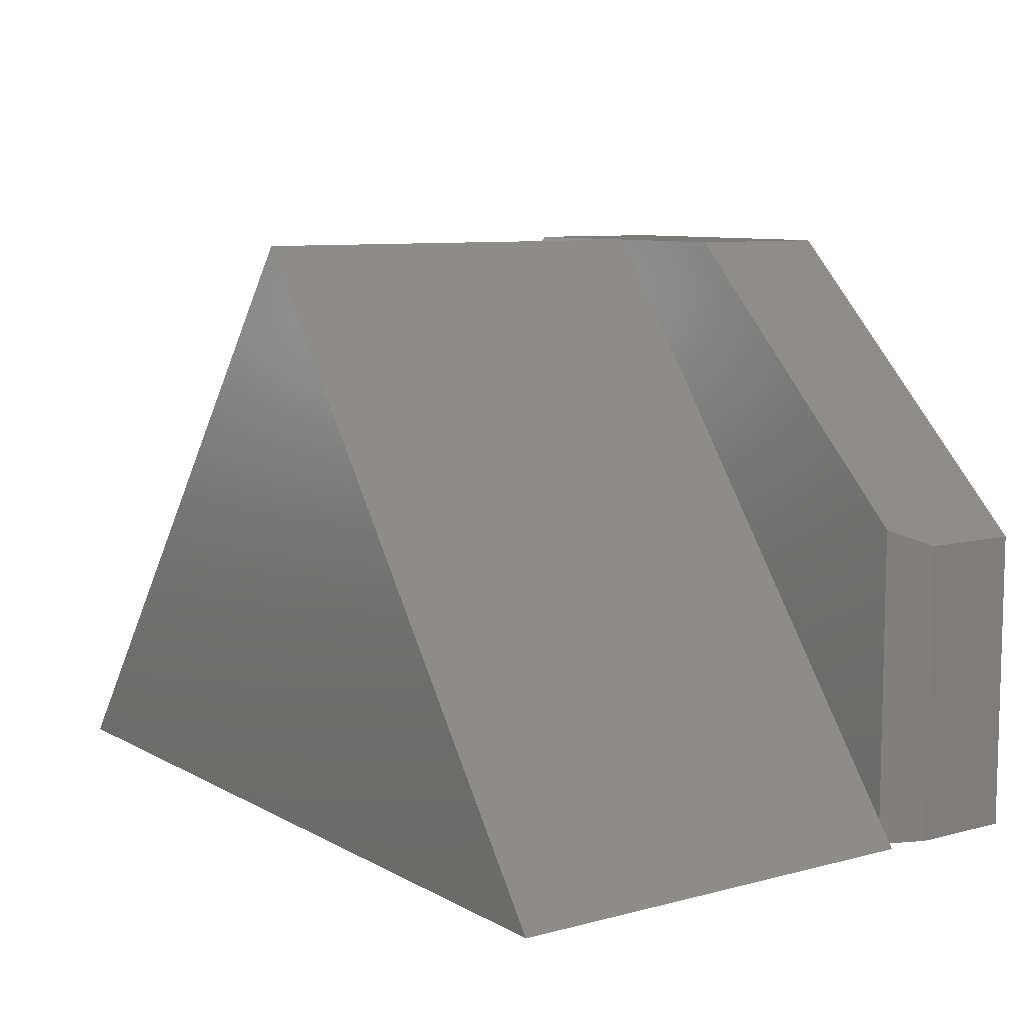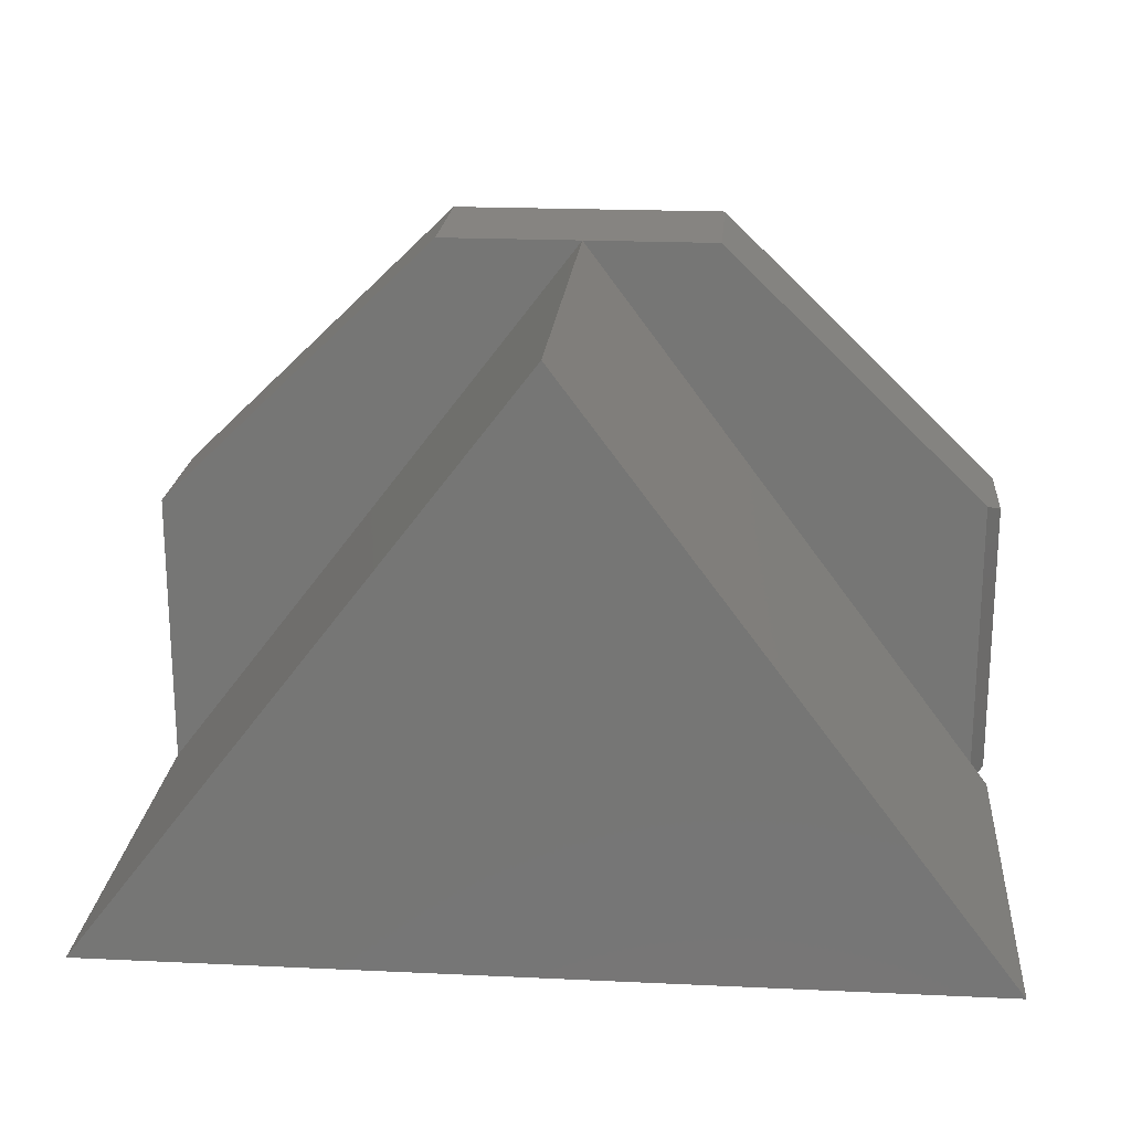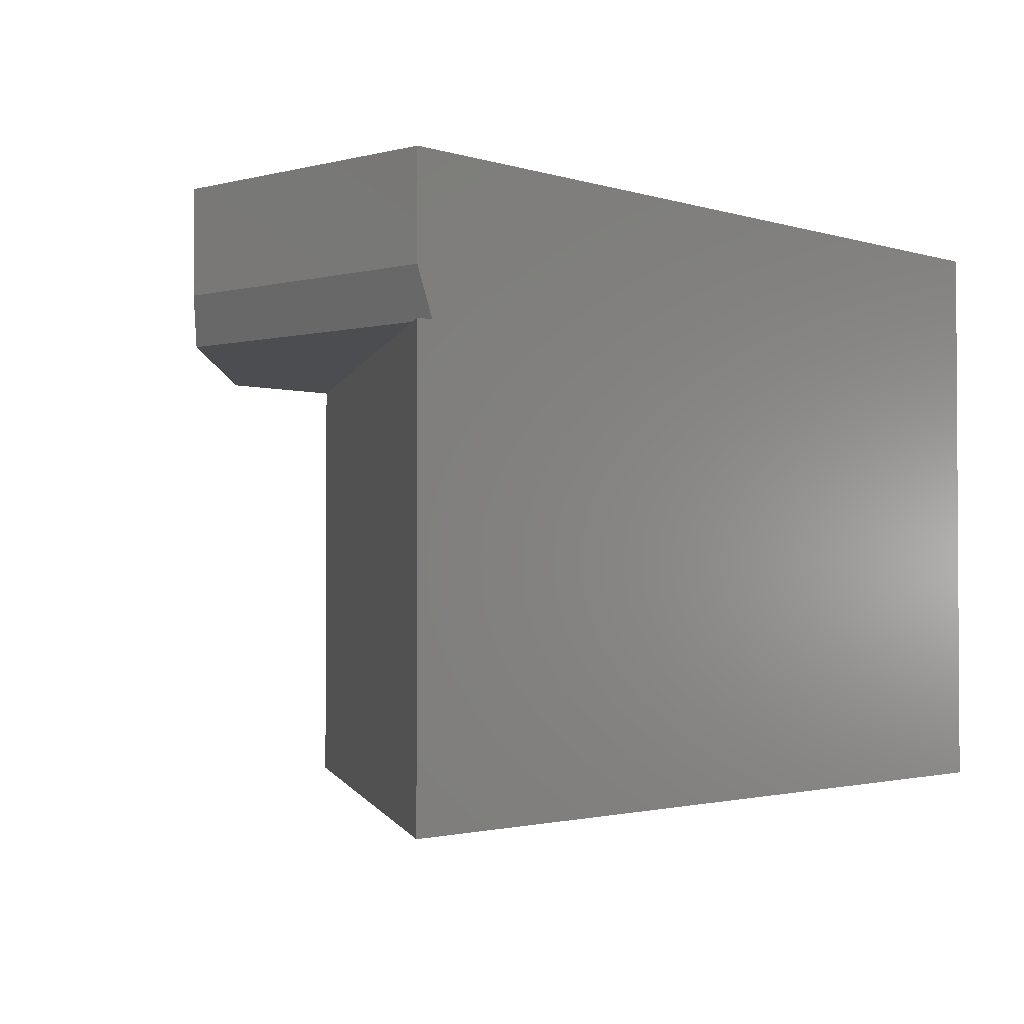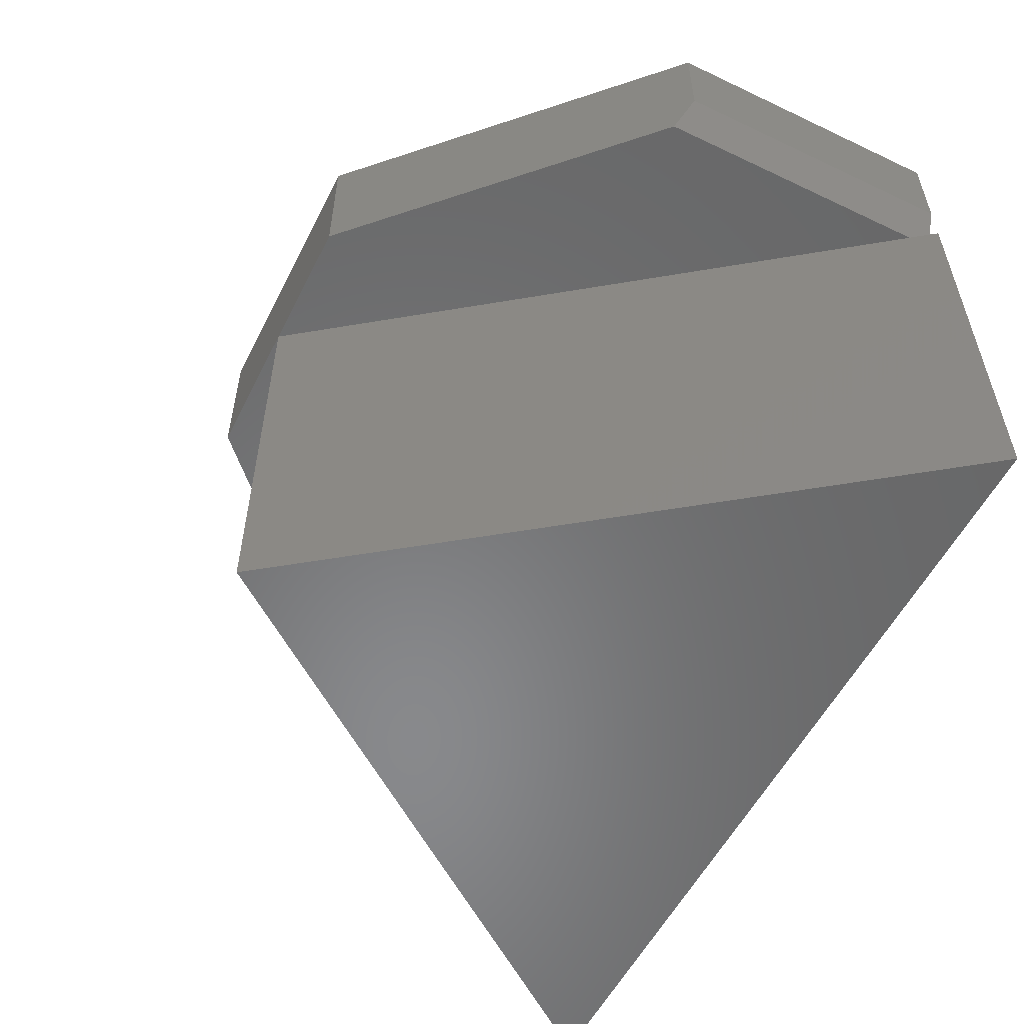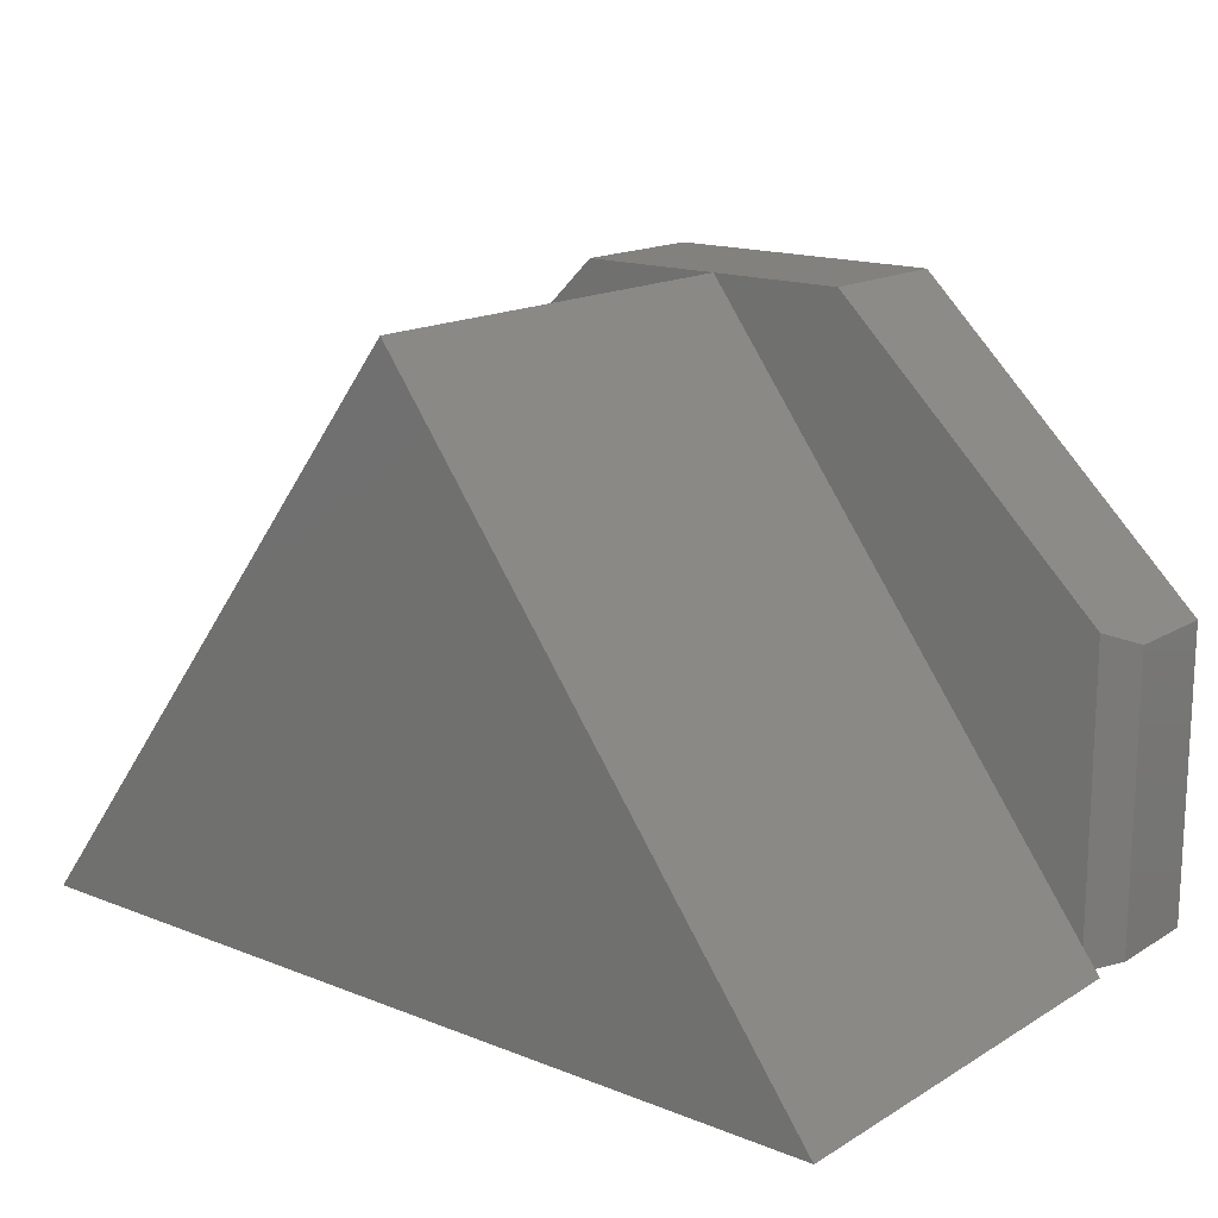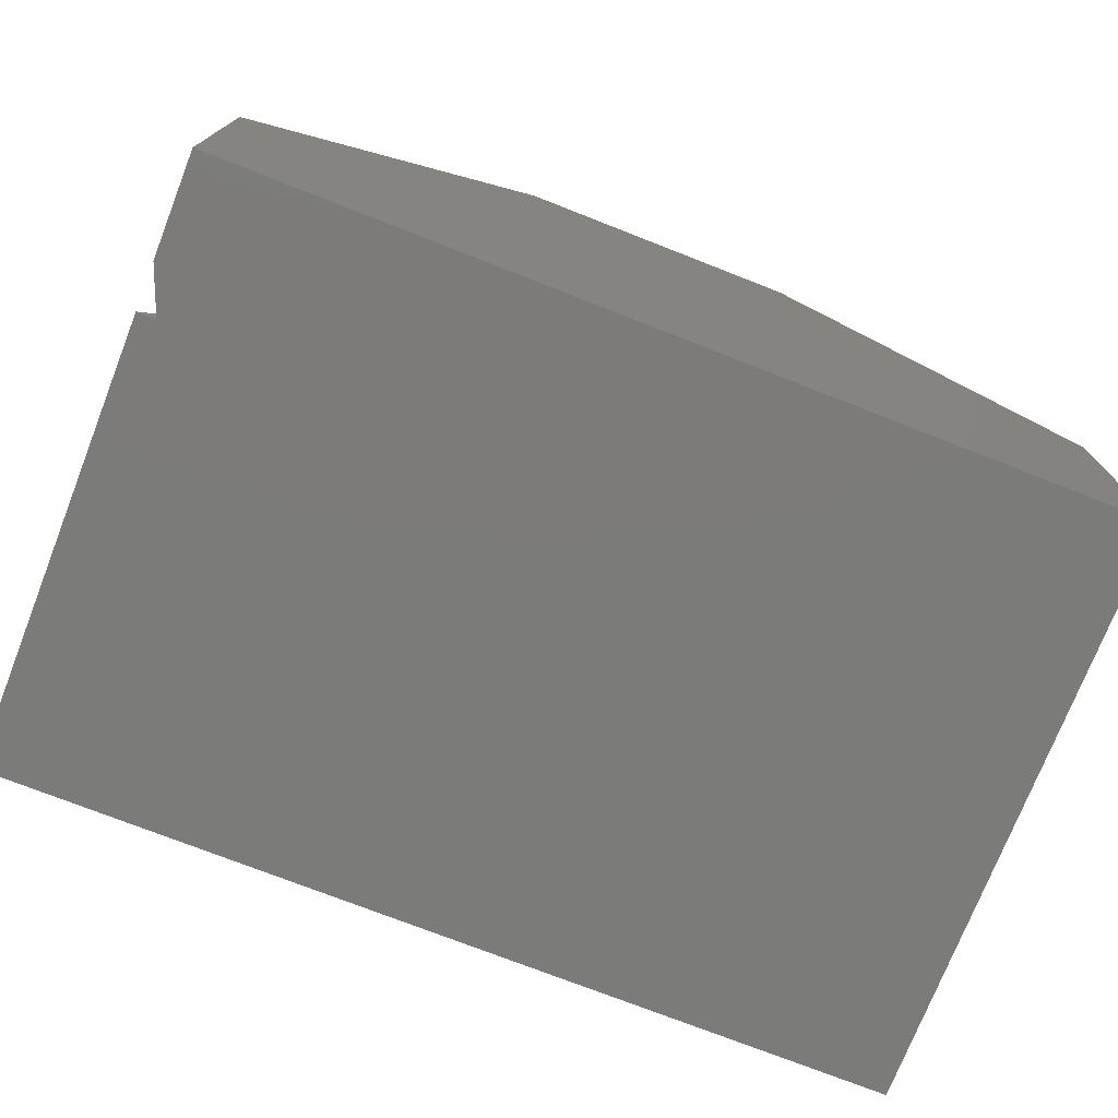
<metadata>
{"format":"stl","ext":"stl","renderer":"f3d","projection":"perspective","resolution":1024,"background":"white","views":[{"elev":8.7,"azim":55.0,"up":"+Z"},{"elev":20.7,"azim":4.8,"up":"+Z"},{"elev":-2.0,"azim":132.3,"up":"+Y"},{"elev":-55.2,"azim":63.4,"up":"+Y"},{"elev":15.9,"azim":39.3,"up":"+Z"},{"elev":-74.5,"azim":158.6,"up":"+Z"}]}
</metadata>
<code>
# stl→obj: 20 verts, 36 faces
v 0.75 0 -4.592e-17
v 0.75 -0.08594 -4.592e-17
v 0 0 0
v 0.7344 -0.125 -4.497e-17
v 0 -0.125 0
v 0 -0.5 0
v 0.75 -0.5 -4.592e-17
v 0.75 -0.125 -4.592e-17
v 0.3789 -0.5 0.4974
v 0.7344 -0.125 0.02094
v 0.2526 0 0.4974
v 0.2526 -0.125 0.4974
v 0.4974 0 0.4974
v 0.3789 -0.125 0.4974
v 0.4974 -0.125 0.4974
v 0.7344 -0.125 0.2678
v -4.004e-17 -0.125 0.2526
v 0.75 -0.08594 0.2526
v -4.004e-17 0 0.2526
v 0.75 0 0.2526
f 1 2 3
f 3 2 4
f 3 4 5
f 6 5 7
f 7 5 4
f 7 4 8
f 6 7 9
f 10 8 4
f 11 12 13
f 13 12 14
f 13 14 15
f 14 10 15
f 15 10 16
f 17 5 12
f 12 5 14
f 4 2 10
f 10 2 18
f 10 18 16
f 17 19 5
f 5 19 3
f 9 14 6
f 6 14 5
f 14 9 10
f 10 9 7
f 10 7 8
f 13 15 20
f 20 15 16
f 20 16 18
f 2 1 18
f 18 1 20
f 13 20 11
f 11 20 19
f 20 1 19
f 19 1 3
f 12 11 17
f 17 11 19

</code>
